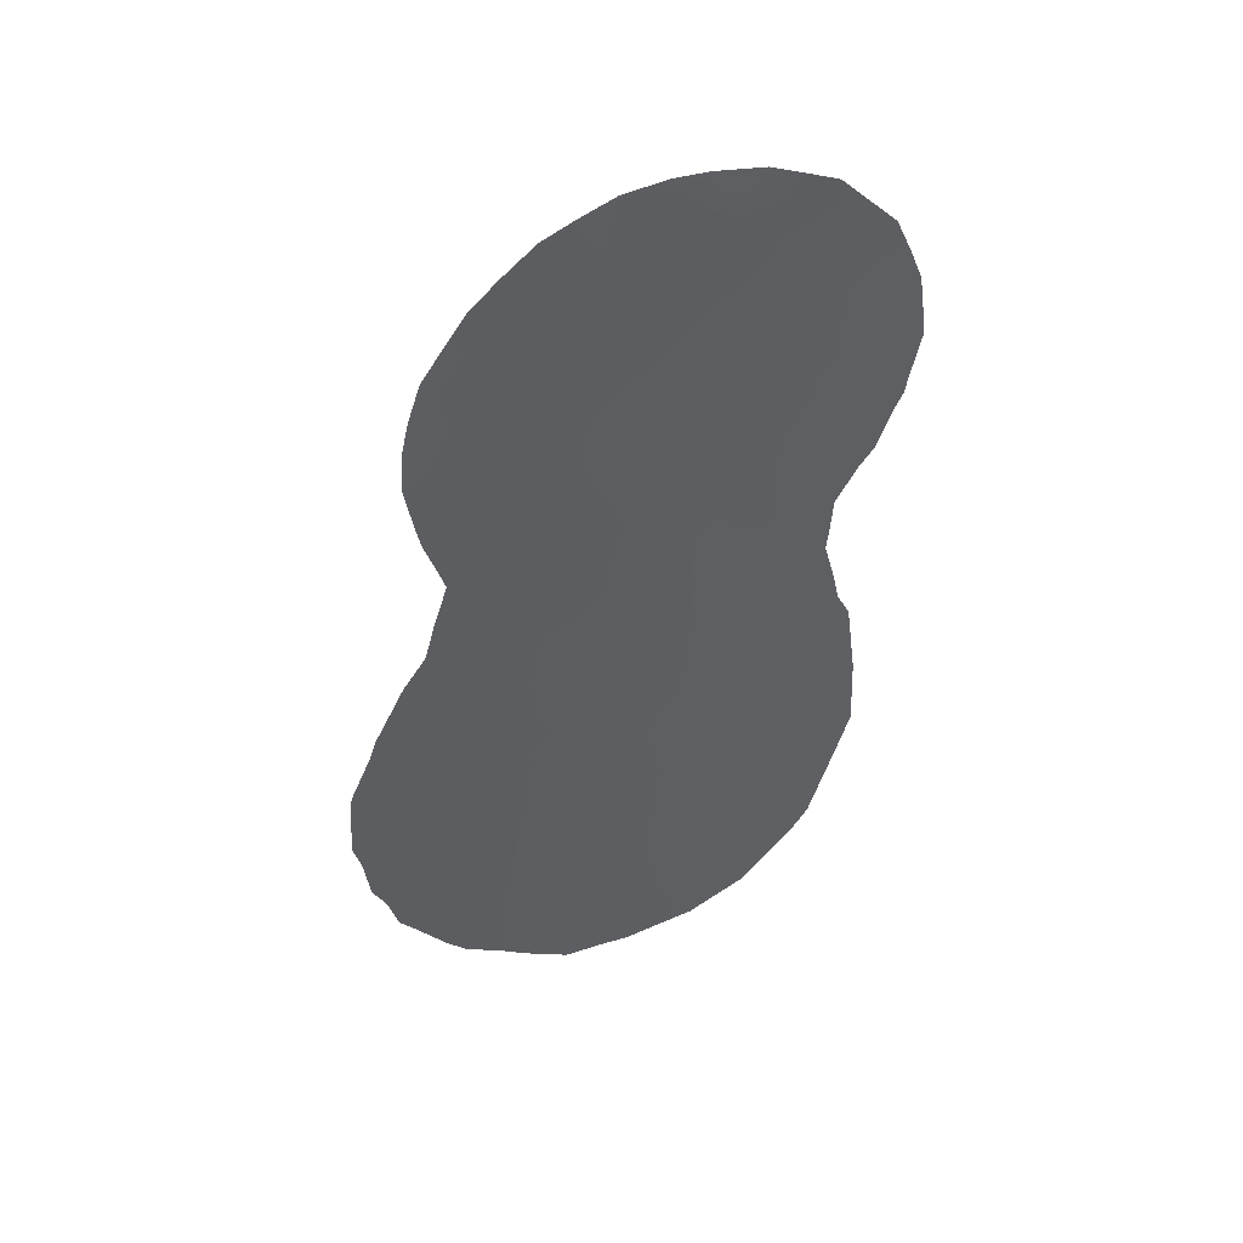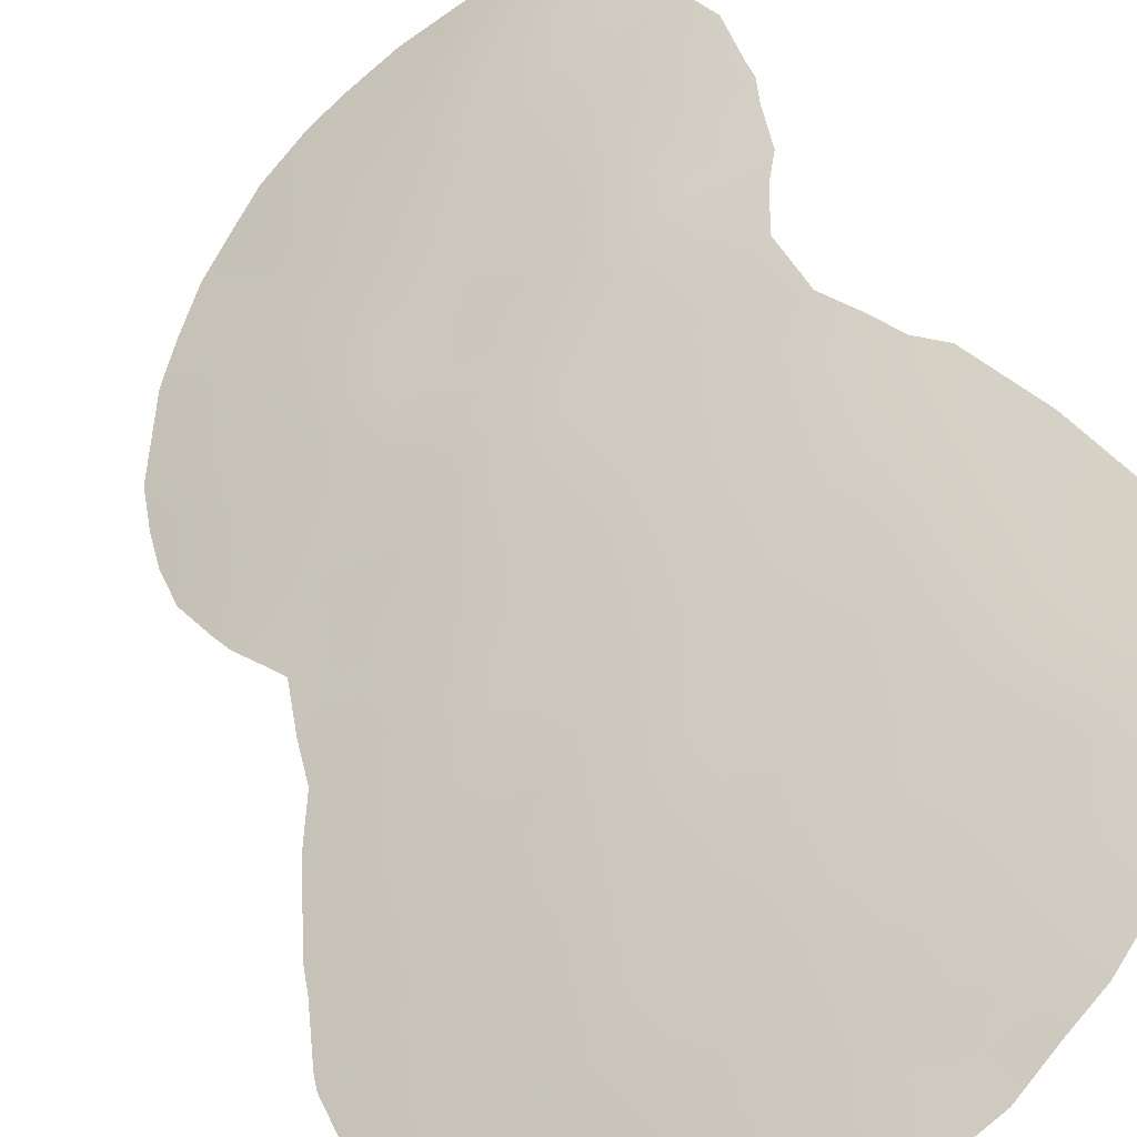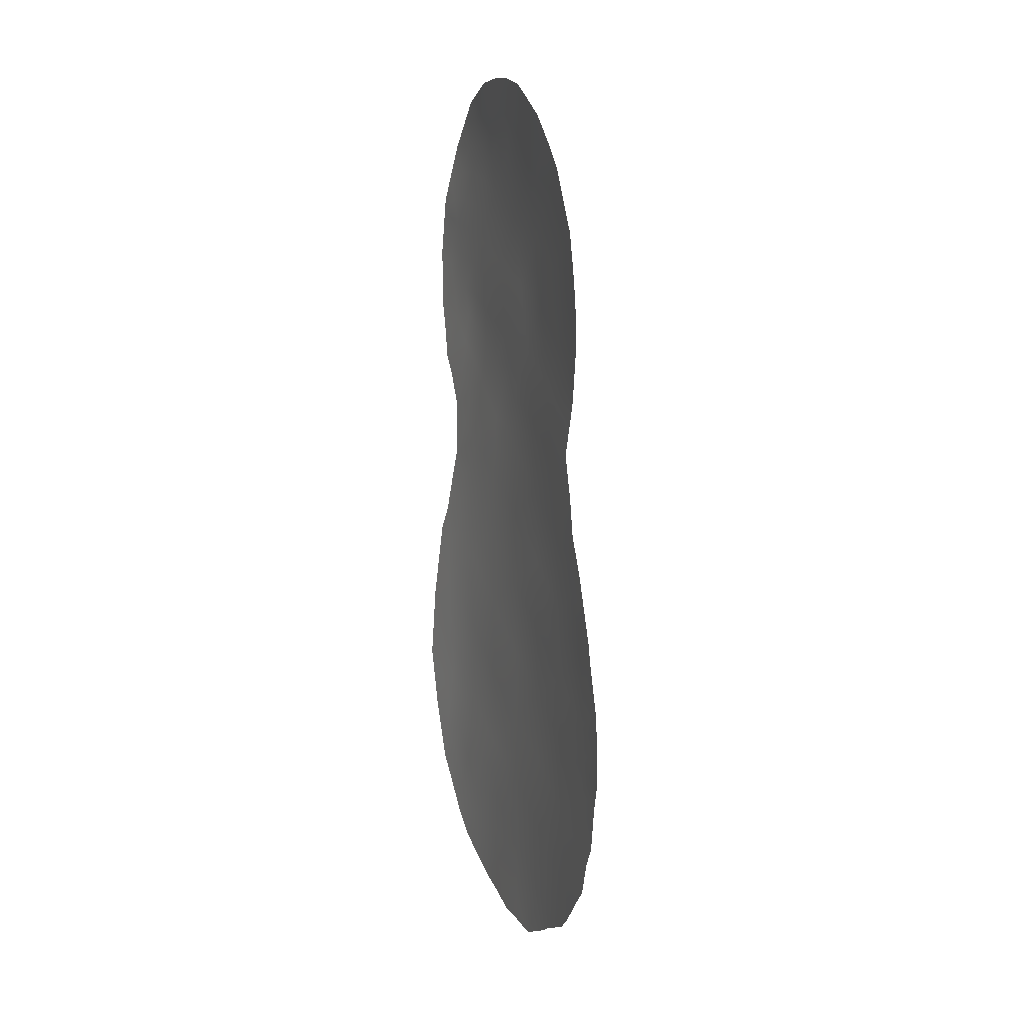
<metadata>
{"format":"obj","ext":"obj","renderer":"f3d","projection":"perspective","resolution":1024,"background":"white","views":[{"elev":44.0,"azim":126.9,"up":"+Z"},{"elev":34.2,"azim":156.2,"up":"+Y"},{"elev":11.2,"azim":34.8,"up":"+Z"}]}
</metadata>
<code>
v 20.68 67.75 7.421
v 18.72 69.39 18.43
v 17.19 70.71 27.72
v 16.07 71.46 26.18
v 17.37 70.04 10.5
v 19.2 68.79 8.156
v 18.34 69.39 8.572
v 19.23 69.13 25.09
v 20.75 68.03 24.59
v 16.62 71.15 29.86
v 15.54 71.44 18.46
v 25.01 64.54 12.81
v 14.36 72.59 26.03
v 15.47 71.92 28.13
v 18.78 69.28 16.31
v 16.4 71.21 24.18
v 17.3 70.42 21.16
v 14.55 71.77 13.31
v 21.71 67.26 25.88
v 19.8 68.73 28.52
v 17.32 70.21 15.22
v 18.74 69.43 20.38
v 22.06 66.88 14.42
v 21.96 66.97 16.36
v 19.74 68.77 23.19
v 21.31 67.58 27.97
v 15.64 71.29 16.39
v 15.92 71.05 14.16
v 20.66 67.83 11.31
v 19.04 69 11.95
v 20.54 67.99 13.28
v 20.43 68.11 15.31
v 22.08 66.75 8.514
v 17.48 70.07 12.9
v 19.16 68.86 10.04
v 22.15 66.91 23.81
v 15.48 71.2 9.9
v 23.76 65.5 11.65
v 17.77 69.75 7.545
v 21.81 67.14 18.42
v 22.59 66.5 21.76
v 14.97 72.1 24.41
v 20.27 68.29 19.43
v 22.17 66.77 12.52
v 23.5 65.79 17.49
v 23.55 65.76 15.43
v 21.2 67.63 22.58
v 17.65 70.32 25.62
v 16.07 71.29 22.07
v 20.35 68.19 17.39
v 16.53 70.52 8.422
v 18.92 69.11 14.09
v 17.1 70.5 19.41
v 17.68 70.28 30.91
v 22.32 66.59 10.31
v 20.75 67.91 30.11
v 22.79 66.38 27.1
v 23.11 66.13 25.08
v 14.9 72.06 23.34
v 21.57 67.31 20.5
v 17.13 70.42 17.44
v 20.14 68.44 21.35
v 17.92 70.09 23.28
v 18.81 69.51 27.04
v 20.29 68.39 26.51
v 22.98 66.22 19.57
v 15.91 71 11.96
v 23.63 65.64 13.56
v 19.24 69.1 30.71
v 24.04 65.26 9.657
v 20.66 67.8 9.35
v 18.33 69.85 29.11
v 15.78 71.43 21.02
v 21.82 66.93 6.76
v 23.17 65.92 7.558
v 22.32 66.56 7.099
v 17.08 70.68 31.71
v 15.82 71.72 31.15
v 25.24 64.35 12.05
v 19.33 68.64 6.257
v 13.79 72.15 13
v 14.22 71.86 11.36
v 21.11 67.59 30.71
v 25.32 64.3 14.49
v 25.25 64.36 14.81
v 17.78 69.73 6.707
v 23.6 65.72 23.41
v 23.51 65.8 22.86
v 13.94 72.88 28.08
v 14.66 72.56 29.79
v 20.83 67.63 6.205
v 25.09 64.45 10.82
v 14.73 71.58 9.65
v 15.15 71.35 9.02
v 13.9 72.77 24.65
v 14.09 72.61 24.08
v 13.86 72.83 25.1
v 14.35 72.38 23.03
v 14.68 72.16 22.53
v 15.13 71.84 21.55
v 23.71 65.61 25.69
v 23.77 65.57 24.62
v 25.4 64.22 12.7
v 13.69 73.01 26.35
v 24.08 65.33 18.28
v 24.72 64.81 16.58
v 23.3 65.94 27.56
v 23.55 65.73 26.56
v 23.1 66.11 21.43
v 24.87 64.69 16.01
v 23.41 65.88 20.22
v 23.6 65.72 19.24
v 23.57 65.6 7.992
v 24.2 65.11 8.855
v 24.79 64.67 10.22
v 24.56 64.84 9.314
v 14.32 72.07 17.35
v 13.95 72.15 15.09
v 14.67 71.91 18.06
v 14.88 71.84 18.92
v 16.4 70.58 7.485
v 22.42 66.64 29.24
v 20.5 68.06 31.11
v 19.7 68.68 31.59
v 18.79 69.38 31.8
v 15.19 71.73 20.01
v 15.17 71.78 20.57
v 15.83 70.91 8.117
v 13.86 72.94 27.65
v 21.32 67.29 8.014
v 21.31 67.3 7.194
v 21.93 66.86 7.592
v 22.76 66.23 8.084
v 16.89 70.32 9.382
v 17.36 70.01 8.55
v 17.79 69.76 9.49
v 16.86 70.91 30.81
v 16.4 71.24 31.42
v 16.12 71.51 30.61
v 17.11 70.69 23.75
v 17.81 70.19 24.51
v 17.04 70.75 24.86
v 22.05 66.97 27.58
v 21.51 67.42 26.91
v 22.24 66.83 26.52
v 19.96 68.26 7.801
v 19.26 68.72 7.182
v 20 68.2 6.859
v 16.96 70.72 22.65
v 16.69 70.85 21.59
v 17.55 70.29 22.12
v 16.48 70.75 15.82
v 15.77 71.17 15.27
v 16.62 70.64 14.68
v 19.85 68.42 11.64
v 20.61 67.91 12.3
v 19.79 68.5 12.62
v 15.27 72.12 30.51
v 15.64 71.86 29.82
v 20.65 67.79 8.393
v 21.36 67.28 8.942
v 18.25 69.54 12.36
v 17.45 70.04 11.75
v 18.24 69.5 11.27
v 20.68 67.8 10.32
v 19.89 68.36 10.68
v 19.91 68.33 9.717
v 14.46 71.77 12.34
v 14 72.01 12.18
v 18.24 69.9 26.35
v 18.01 70.1 27.37
v 17.44 70.49 26.67
v 19.72 68.56 13.65
v 18.99 69.05 13
v 16.34 71.31 27.99
v 15.78 71.69 27.18
v 16.63 71.08 26.96
v 18.34 69.4 10.29
v 19.09 68.94 10.97
v 16.71 70.53 12.39
v 16.6 70.55 11.26
v 16.71 70.55 13.53
v 15.99 70.99 13.06
v 18.51 69.25 7.474
v 18.51 69.22 6.515
v 15.24 71.41 13.68
v 15.23 71.38 12.65
v 17.1 70.47 18.46
v 16.31 70.98 18.93
v 16.31 70.94 17.97
v 20.54 68.16 28.27
v 21.05 67.73 29.05
v 20.28 68.32 29.35
v 16.35 70.67 10.17
v 16.02 70.85 9.15
v 18.44 69.73 25.33
v 18.62 69.58 24.27
v 15.12 72.2 28.98
v 14.27 72.74 28.9
v 16.02 71.56 28.98
v 24.45 64.97 12.24
v 21.86 67.11 28.68
v 22.42 66.69 25.49
v 14.43 72.39 23.91
v 18.4 69.73 22.4
v 18 69.96 21.58
v 16.29 71.21 23.13
v 16.87 70.89 25.93
v 16.3 71.29 25.18
v 15.63 71.64 23.69
v 15.78 71.62 24.56
v 14.64 72.37 25.34
v 15.45 71.7 22.67
v 20.98 67.83 23.59
v 20.26 68.39 23.91
v 20.49 68.19 22.93
v 20.85 67.88 20.95
v 21.4 67.45 21.54
v 20.69 68.02 21.95
v 21.42 67.3 11.93
v 21.36 67.38 12.92
v 25.36 64.26 13.67
v 17.9 69.95 18.94
v 17.91 69.91 17.94
v 24.04 65.36 16.81
v 24.39 65.07 17.45
v 22.01 66.92 15.37
v 21.2 67.54 15.85
v 21.25 67.5 14.86
v 21.47 67.23 10.89
v 22.24 66.68 11.48
v 20.48 68.05 14.28
v 21.3 67.44 13.88
v 22.97 66.21 22.44
v 23.28 65.98 22.07
v 22.98 66.23 26.1
v 19.92 68.3 8.76
v 19.18 68.83 9.123
v 20.31 68.24 18.42
v 19.51 68.83 18.93
v 19.53 68.79 17.91
v 19.02 69.31 26.06
v 19.47 68.96 24.12
v 20 68.57 24.87
v 21.22 67.66 25.24
v 21 67.82 26.22
v 20.52 68.21 25.55
v 17.21 70.32 16.35
v 16.36 70.86 16.93
v 18.56 69.26 9.501
v 19.66 68.63 14.71
v 18.03 69.76 15.76
v 18.12 69.66 14.62
v 18.85 69.2 15.2
v 22.69 66.42 16.89
v 22.6 66.51 17.93
v 21.89 67.05 17.38
v 22.96 66.14 12.08
v 23.68 65.59 12.62
v 22.9 66.21 13.05
v 16.89 70.93 28.77
v 24.17 65.26 16.03
v 24.42 65.01 13.19
v 23.46 65.83 16.4
v 22.76 66.36 15.87
v 20.78 67.99 27.23
v 21.45 67.47 24.23
v 21.92 67.1 24.86
v 21.68 67.27 23.2
v 17.95 69.85 16.88
v 23.48 65.69 8.972
v 18.1 69.9 31.83
v 15.07 71.43 11.63
v 15.73 71.08 10.91
v 14.93 71.49 10.64
v 14.48 71.72 10.5
v 14.86 71.74 16.89
v 14.14 72.11 16.23
v 14.88 71.67 15.77
v 15.04 71.55 14.69
v 14.52 71.81 14.17
v 22.96 66.25 23.37
v 22.37 66.7 22.78
v 21.89 67.06 22.16
v 16.29 71.04 19.79
v 21.1 67.65 17.9
v 21.04 67.71 18.93
v 18.2 69.59 13.48
v 19.5 68.86 19.9
v 20.22 68.36 20.41
v 19.48 68.91 20.86
v 17.93 69.96 19.87
v 17.98 69.95 20.78
v 17.17 70.48 20.29
v 14.85 72.31 27.39
v 15.14 72.1 26.35
v 17.74 70.3 28.42
v 17.49 70.5 29.43
v 19.07 69.29 28.79
v 19.55 68.9 29.6
v 18.84 69.44 29.86
v 22.01 66.81 9.406
v 21.43 67.24 9.888
v 23.06 66.03 11.04
v 17.06 70.18 7.118
v 18.9 69.38 23.3
v 22.1 66.89 21.09
v 22.29 66.75 20.02
v 21.7 67.21 19.46
v 20.95 67.77 19.95
v 19.91 68.25 6.263
v 22.57 66.54 28.13
v 22.89 66.27 28.35
v 22.61 66.53 24.45
v 15.51 71.81 25.37
v 19.98 68.58 22.27
v 23.22 66.04 24.14
v 17.43 70.12 14.06
v 21.15 67.58 16.87
v 20.38 68.15 16.35
v 18.74 69.34 17.39
v 19.52 68.91 21.68
v 19.23 69.14 22.42
v 18.77 69.45 21.46
v 18.72 69.42 19.41
v 19.77 68.75 25.81
v 19.56 68.94 26.77
v 18.55 69.69 28.06
v 19.31 69.11 27.75
v 20.05 68.56 27.5
v 19.6 68.7 15.79
v 24.35 65.08 14.1
v 23.6 65.69 14.49
v 22.45 66.64 18.98
v 23.23 66.02 18.58
v 23.25 65.87 9.986
v 23.9 65.38 10.64
v 20 68.5 30.44
v 17.34 70.59 30.23
v 18.48 69.68 30.86
v 22.82 66.31 14.91
v 22.85 66.26 13.99
v 22.11 66.83 13.48
v 19.56 68.74 16.86
v 14.4 72.6 26.8
v 18.06 70.04 30.04
v 22.69 66.29 9.243
v 13.87 72.15 14.04
v 15.54 71.39 17.46
v 16.41 70.98 20.65
v 15.62 71.43 19.25
v 21.51 67.33 29.68
v 21.82 67.08 29.96
v 24.36 65.1 15.07
v 22.77 66.37 20.64
v 17.01 70.22 7.815
v 14.58 72.48 28.15
v 24.55 64.87 11.29
v 24.89 64.66 14.08
f 130 131 132
f 134 135 136
f 137 138 139
f 12 79 103
f 140 141 142
f 143 144 145
f 146 147 148
f 149 150 151
f 152 153 154
f 155 156 157
f 139 158 159
f 160 130 161
f 162 163 164
f 165 166 167
f 168 81 169
f 170 171 172
f 157 173 174
f 175 176 177
f 164 178 179
f 163 180 181
f 182 183 180
f 155 179 166
f 359 84 85
f 184 185 147
f 184 86 185
f 184 7 39
f 186 187 183
f 188 189 190
f 282 88 87
f 191 192 193
f 194 195 134
f 196 141 197
f 198 199 357
f 200 159 198
f 12 201 79
f 37 93 94
f 143 312 202
f 33 132 133
f 145 203 236
f 98 204 96
f 205 151 206
f 140 207 149
f 142 208 209
f 42 210 211
f 59 204 98
f 49 213 100
f 214 215 216
f 217 218 219
f 58 102 101
f 156 220 221
f 223 188 224
f 225 226 45
f 227 228 229
f 57 108 107
f 220 230 231
f 232 233 229
f 41 109 234
f 57 236 108
f 237 167 238
f 239 240 241
f 196 242 170
f 243 215 244
f 245 246 247
f 152 248 249
f 238 250 7
f 232 251 173
f 252 253 254
f 255 256 257
f 258 259 260
f 200 175 261
f 332 359 85
f 46 354 262
f 264 255 265
f 41 355 109
f 66 112 111
f 266 246 144
f 267 268 245
f 267 214 269
f 133 75 113
f 270 248 252
f 70 271 114
f 70 116 115
f 77 54 272
f 168 273 187
f 194 181 274
f 275 82 276
f 274 273 275
f 277 278 279
f 186 280 281
f 282 283 234
f 284 283 269
f 189 285 351
f 286 287 239
f 172 177 208
f 288 162 174
f 289 290 291
f 292 293 294
f 295 296 176
f 297 298 261
f 299 300 301
f 300 193 338
f 302 303 161
f 231 304 258
f 11 120 119
f 356 121 305
f 197 306 243
f 307 308 355
f 309 310 287
f 312 57 107
f 203 268 314
f 314 282 317
f 296 212 315
f 207 210 213
f 59 98 99
f 316 219 216
f 290 310 217
f 218 307 284
f 58 317 102
f 318 288 253
f 319 257 286
f 319 320 228
f 270 321 224
f 322 316 323
f 322 324 291
f 230 165 303
f 223 325 292
f 289 325 240
f 293 324 206
f 306 205 323
f 242 326 327
f 297 171 328
f 329 327 330
f 329 299 328
f 266 191 330
f 331 254 251
f 334 308 309
f 334 256 335
f 66 335 112
f 318 154 182
f 336 337 304
f 38 337 358
f 69 338 124
f 339 54 137
f 54 340 272
f 265 227 341
f 244 247 326
f 260 342 343
f 263 222 359
f 342 333 341
f 320 344 331
f 73 127 126
f 344 241 321
f 264 262 225
f 209 315 211
f 233 221 343
f 70 114 116
f 51 128 121
f 39 135 356
f 13 345 104
f 301 340 346
f 336 347 271
f 33 347 302
f 281 118 348
f 178 136 250
f 237 146 160
f 27 349 277
f 190 349 249
f 153 279 280
f 294 350 285
f 73 350 150
f 346 339 298
f 56 83 123
f 11 351 120
f 352 202 122
f 352 192 202
f 33 130 132
f 130 1 131
f 132 131 74
f 133 76 75
f 5 134 136
f 134 51 135
f 136 135 7
f 10 137 139
f 137 77 138
f 139 138 78
f 16 140 142
f 140 63 141
f 142 141 48
f 57 143 145
f 143 26 144
f 145 144 19
f 1 146 148
f 146 6 147
f 148 147 80
f 311 148 80
f 63 149 151
f 149 49 150
f 151 150 17
f 21 152 154
f 152 27 153
f 154 153 28
f 30 155 157
f 155 29 156
f 157 156 31
f 10 139 159
f 139 78 158
f 159 158 90
f 71 160 161
f 160 1 130
f 161 130 33
f 30 162 164
f 162 34 163
f 164 163 5
f 71 165 167
f 165 29 166
f 167 166 35
f 81 168 18
f 169 82 168
f 48 170 172
f 170 64 171
f 172 171 3
f 30 157 174
f 157 31 173
f 174 173 52
f 3 175 177
f 175 14 176
f 177 176 4
f 30 164 179
f 164 5 178
f 179 178 35
f 5 163 181
f 163 34 180
f 181 180 67
f 34 182 180
f 182 28 183
f 180 183 67
f 29 155 166
f 155 30 179
f 166 179 35
f 86 184 39
f 6 184 147
f 147 185 80
f 184 6 7
f 28 186 183
f 186 18 187
f 183 187 67
f 61 188 190
f 188 53 189
f 190 189 11
f 20 191 193
f 191 26 192
f 193 192 56
f 5 194 134
f 194 37 195
f 134 195 51
f 8 196 197
f 196 48 141
f 197 141 63
f 14 198 357
f 198 90 199
f 357 199 89
f 14 200 198
f 200 10 159
f 198 159 90
f 1 91 131
f 74 131 91
f 201 38 358
f 79 358 92
f 26 143 202
f 143 57 312
f 202 312 122
f 76 132 74
f 76 133 132
f 57 145 236
f 145 19 203
f 236 203 58
f 59 42 204
f 96 204 95
f 204 42 95
f 324 205 206
f 205 63 151
f 206 151 17
f 63 140 149
f 140 16 207
f 149 207 49
f 16 142 209
f 142 48 208
f 209 208 4
f 42 59 210
f 211 210 16
f 212 13 97
f 212 95 42
f 95 212 97
f 99 213 59
f 213 99 100
f 47 214 216
f 214 9 215
f 216 215 25
f 62 217 219
f 217 60 218
f 219 218 47
f 31 156 221
f 156 29 220
f 221 220 44
f 103 222 12
f 84 359 222
f 13 104 97
f 2 223 224
f 223 53 188
f 224 188 61
f 225 106 226
f 45 226 105
f 23 227 229
f 227 24 228
f 229 228 32
f 44 220 231
f 220 29 230
f 231 230 55
f 32 232 229
f 232 31 233
f 229 233 23
f 235 234 109
f 88 282 234
f 234 235 88
f 101 236 58
f 236 101 108
f 6 237 238
f 237 71 167
f 238 167 35
f 50 239 241
f 239 43 240
f 241 240 2
f 48 196 170
f 196 8 242
f 170 242 64
f 8 243 244
f 243 25 215
f 244 215 9
f 9 245 247
f 245 19 246
f 247 246 65
f 27 152 249
f 152 21 248
f 249 248 61
f 6 238 7
f 238 35 250
f 31 232 173
f 232 32 251
f 173 251 52
f 15 252 254
f 252 21 253
f 254 253 52
f 24 255 257
f 255 45 256
f 257 256 40
f 44 258 260
f 258 38 259
f 260 259 68
f 10 200 261
f 200 14 175
f 261 175 3
f 354 85 110
f 354 110 262
f 106 262 110
f 201 12 263
f 259 263 68
f 46 264 265
f 264 45 255
f 265 255 24
f 355 111 109
f 26 266 144
f 266 65 246
f 144 246 19
f 9 267 245
f 267 36 268
f 245 268 19
f 36 267 269
f 267 9 214
f 269 214 47
f 15 270 252
f 270 61 248
f 252 248 21
f 113 271 133
f 271 113 114
f 18 168 187
f 168 82 273
f 187 273 67
f 37 194 274
f 194 5 181
f 274 181 67
f 37 275 93
f 276 93 275
f 37 274 275
f 274 67 273
f 275 273 82
f 27 277 279
f 277 117 278
f 279 278 118
f 18 186 281
f 186 28 280
f 281 280 118
f 282 36 283
f 234 283 41
f 47 284 269
f 284 41 283
f 269 283 36
f 11 189 351
f 189 53 285
f 50 286 239
f 286 40 287
f 239 287 43
f 48 172 208
f 172 3 177
f 208 177 4
f 52 288 174
f 288 34 162
f 174 162 30
f 22 289 291
f 289 43 290
f 291 290 62
f 53 292 294
f 292 22 293
f 294 293 17
f 14 295 176
f 295 345 296
f 176 296 4
f 3 297 261
f 297 72 298
f 261 298 10
f 299 20 300
f 69 301 300
f 300 20 193
f 338 193 56
f 33 302 161
f 302 55 303
f 161 303 71
f 44 231 258
f 231 55 304
f 258 304 38
f 305 86 39
f 8 197 243
f 197 63 306
f 243 306 25
f 41 307 355
f 307 60 308
f 111 355 66
f 40 309 287
f 309 60 310
f 287 310 43
f 1 148 91
f 311 91 148
f 107 313 312
f 313 122 312
f 58 203 314
f 203 19 268
f 314 268 36
f 58 314 317
f 314 36 282
f 4 296 315
f 296 13 212
f 315 212 42
f 49 207 213
f 207 16 210
f 213 210 59
f 25 316 216
f 316 62 219
f 216 219 47
f 62 290 217
f 290 43 310
f 217 310 60
f 47 218 284
f 218 60 307
f 284 307 41
f 87 317 282
f 317 87 102
f 21 318 253
f 318 34 288
f 253 288 52
f 50 319 286
f 319 24 257
f 286 257 40
f 24 319 228
f 319 50 320
f 228 320 32
f 61 270 224
f 270 15 321
f 224 321 2
f 324 322 323
f 322 62 316
f 323 316 25
f 62 322 291
f 291 324 22
f 55 230 303
f 230 29 165
f 303 165 71
f 53 223 292
f 223 2 325
f 292 325 22
f 43 289 240
f 289 22 325
f 240 325 2
f 17 293 206
f 293 22 324
f 25 306 323
f 306 63 205
f 323 205 324
f 64 242 327
f 242 8 326
f 327 326 65
f 72 297 328
f 297 3 171
f 328 171 64
f 20 329 330
f 329 64 327
f 330 327 65
f 64 329 328
f 329 20 299
f 328 299 72
f 65 266 330
f 266 26 191
f 330 191 20
f 32 331 251
f 331 15 254
f 251 254 52
f 68 332 333
f 333 354 46
f 40 334 309
f 334 66 308
f 309 308 60
f 66 334 335
f 334 40 256
f 335 256 45
f 335 45 105
f 335 105 112
f 34 318 182
f 318 21 154
f 182 154 28
f 55 336 304
f 336 70 337
f 304 337 38
f 337 115 358
f 115 337 70
f 92 358 115
f 123 338 56
f 338 123 124
f 10 339 137
f 137 54 77
f 340 69 125
f 340 125 272
f 46 265 341
f 265 24 227
f 341 227 23
f 8 244 326
f 244 9 247
f 326 247 65
f 44 260 343
f 260 68 342
f 343 342 23
f 68 263 332
f 263 12 222
f 23 342 341
f 342 68 333
f 341 333 46
f 32 320 331
f 320 50 344
f 331 344 15
f 15 344 321
f 344 50 241
f 321 241 2
f 45 264 225
f 264 46 262
f 225 262 106
f 195 94 128
f 94 195 37
f 51 195 128
f 16 209 211
f 209 4 315
f 211 315 42
f 23 233 343
f 233 31 221
f 343 221 44
f 305 39 356
f 39 7 135
f 121 356 51
f 345 129 104
f 301 69 340
f 346 340 54
f 70 336 271
f 336 55 347
f 271 347 133
f 33 133 347
f 302 347 55
f 69 124 125
f 18 348 81
f 348 18 281
f 35 178 250
f 178 5 136
f 250 136 7
f 295 14 357
f 129 345 295
f 71 237 160
f 237 6 146
f 160 146 1
f 119 349 11
f 349 119 277
f 117 277 119
f 61 190 249
f 190 11 349
f 249 349 27
f 28 153 280
f 153 27 279
f 280 279 118
f 53 294 285
f 294 17 350
f 49 73 150
f 150 350 17
f 72 346 298
f 346 54 339
f 298 339 10
f 73 100 127
f 100 73 49
f 126 351 285
f 351 126 120
f 122 353 352
f 56 352 83
f 353 83 352
f 352 56 192
f 202 192 26
f 332 354 333
f 345 13 296
f 69 300 338
f 355 308 66
f 356 135 51
f 201 263 259
f 38 201 259
f 72 299 301
f 72 301 346
f 129 357 89
f 357 129 295
f 201 358 79
f 332 85 354
f 263 359 332
f 126 285 350
f 126 350 73

</code>
